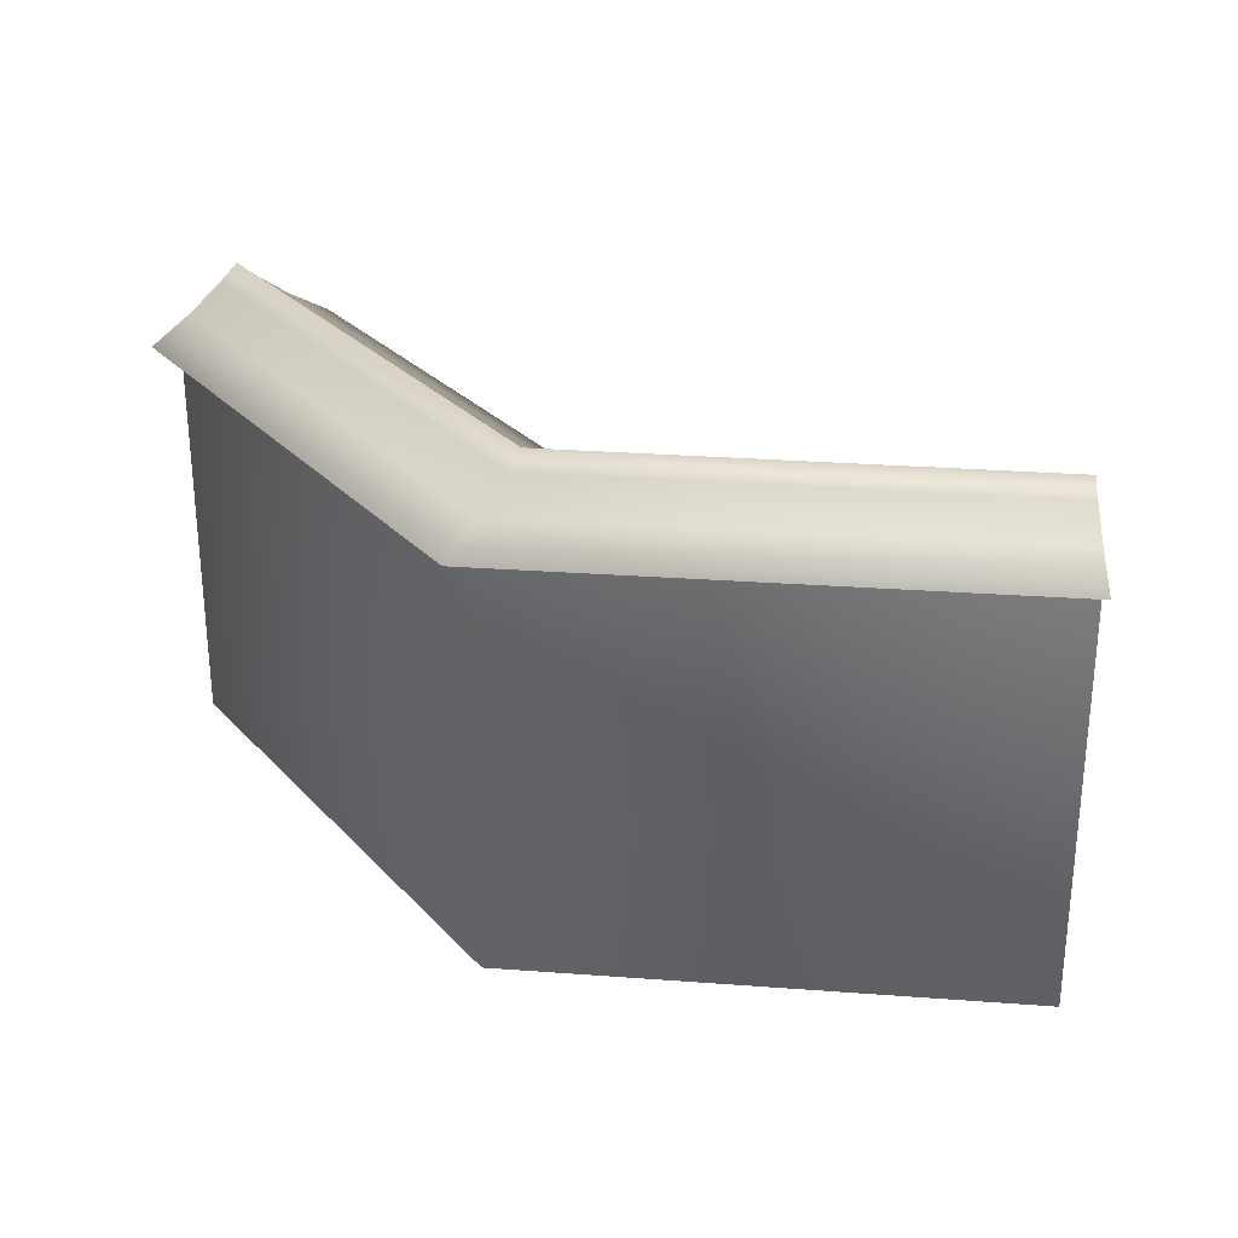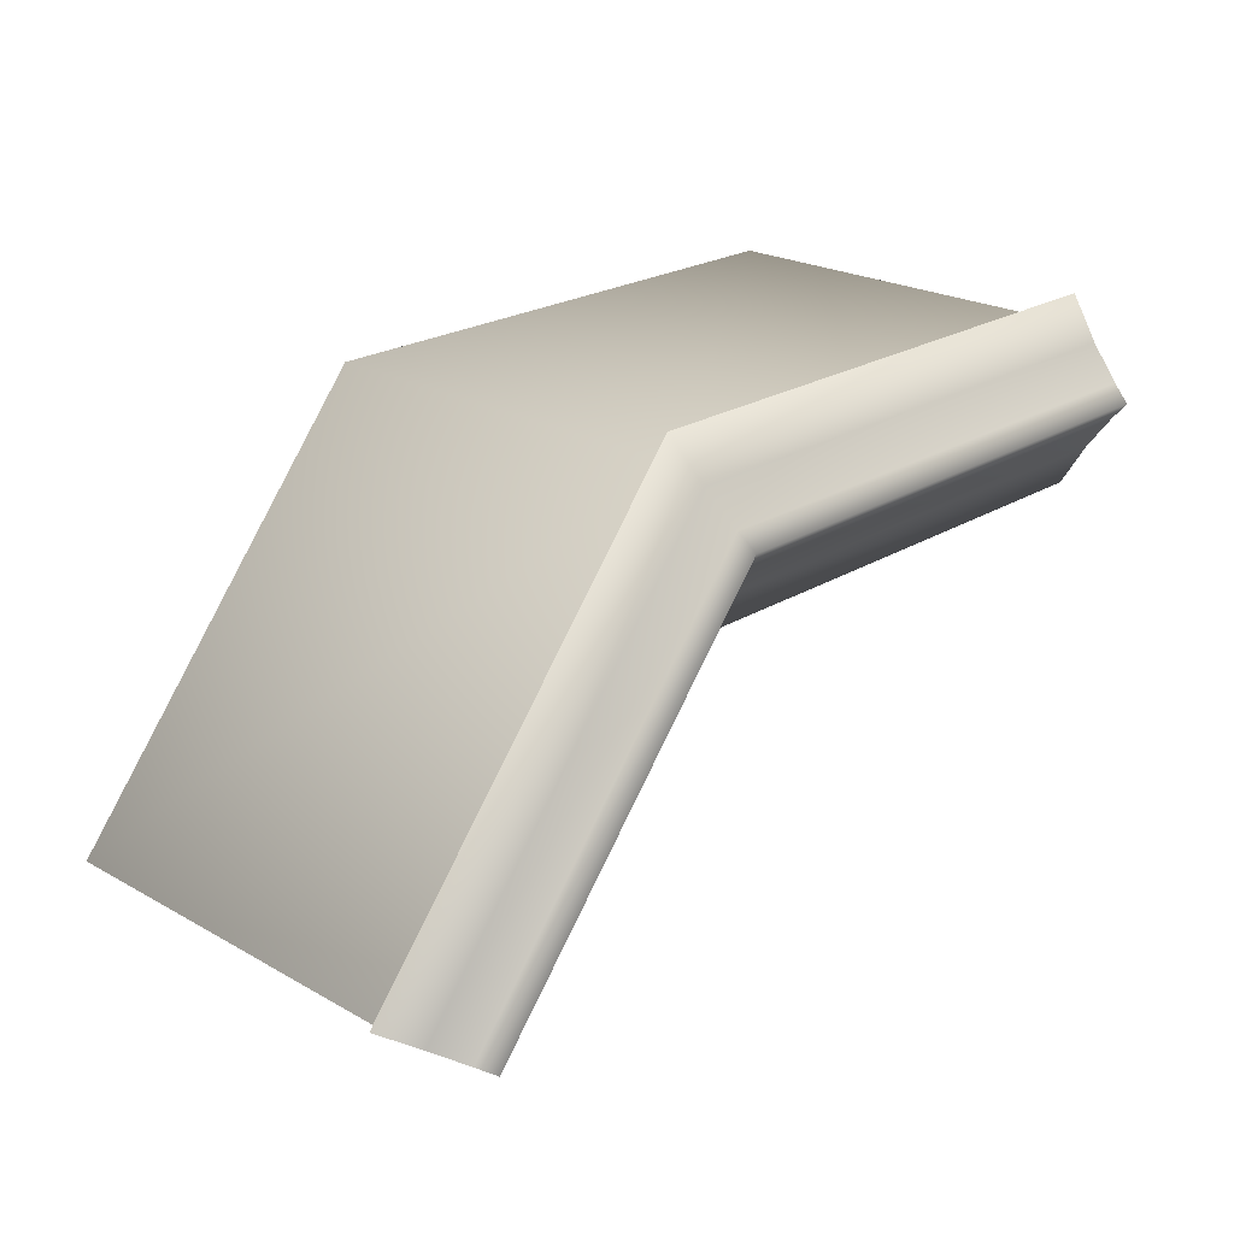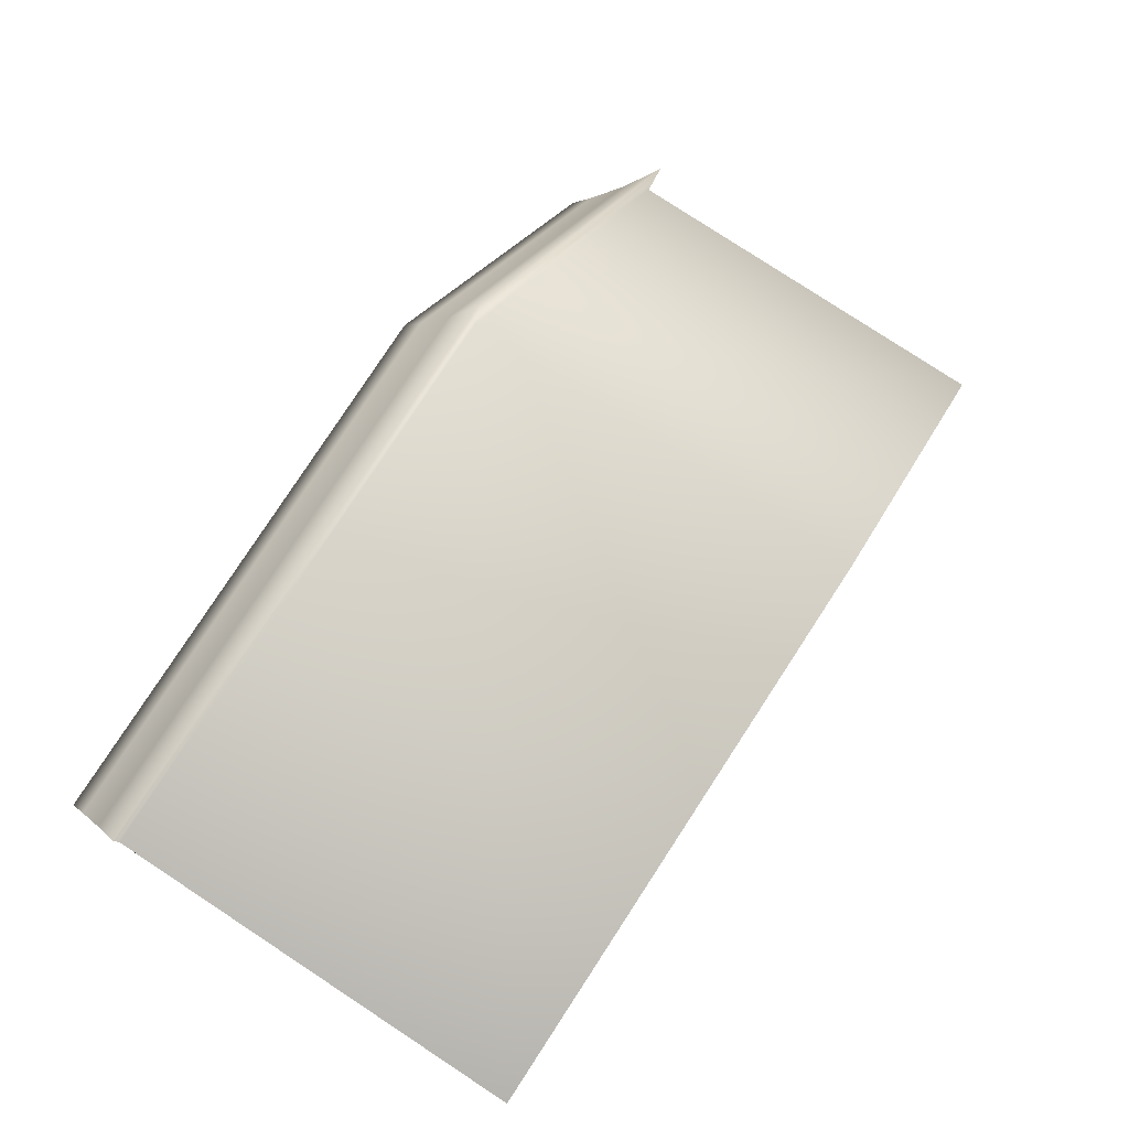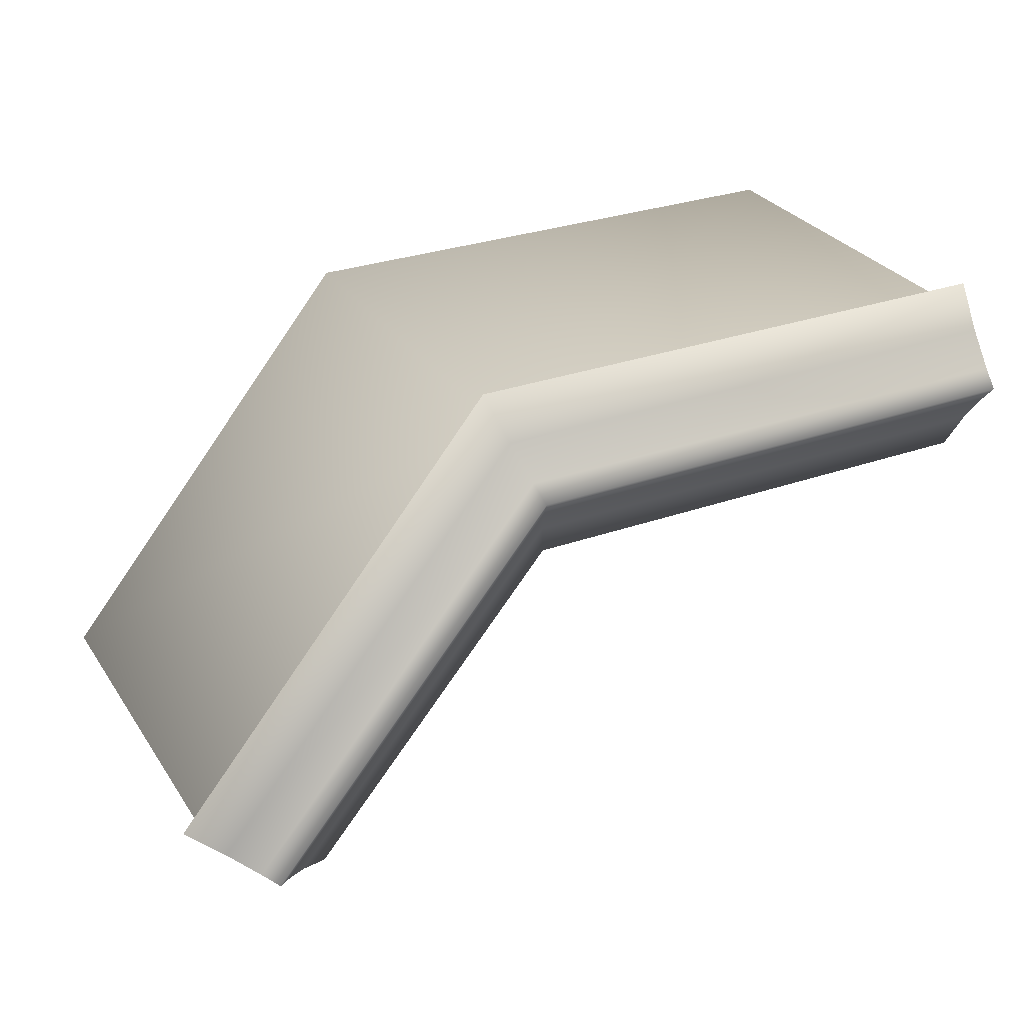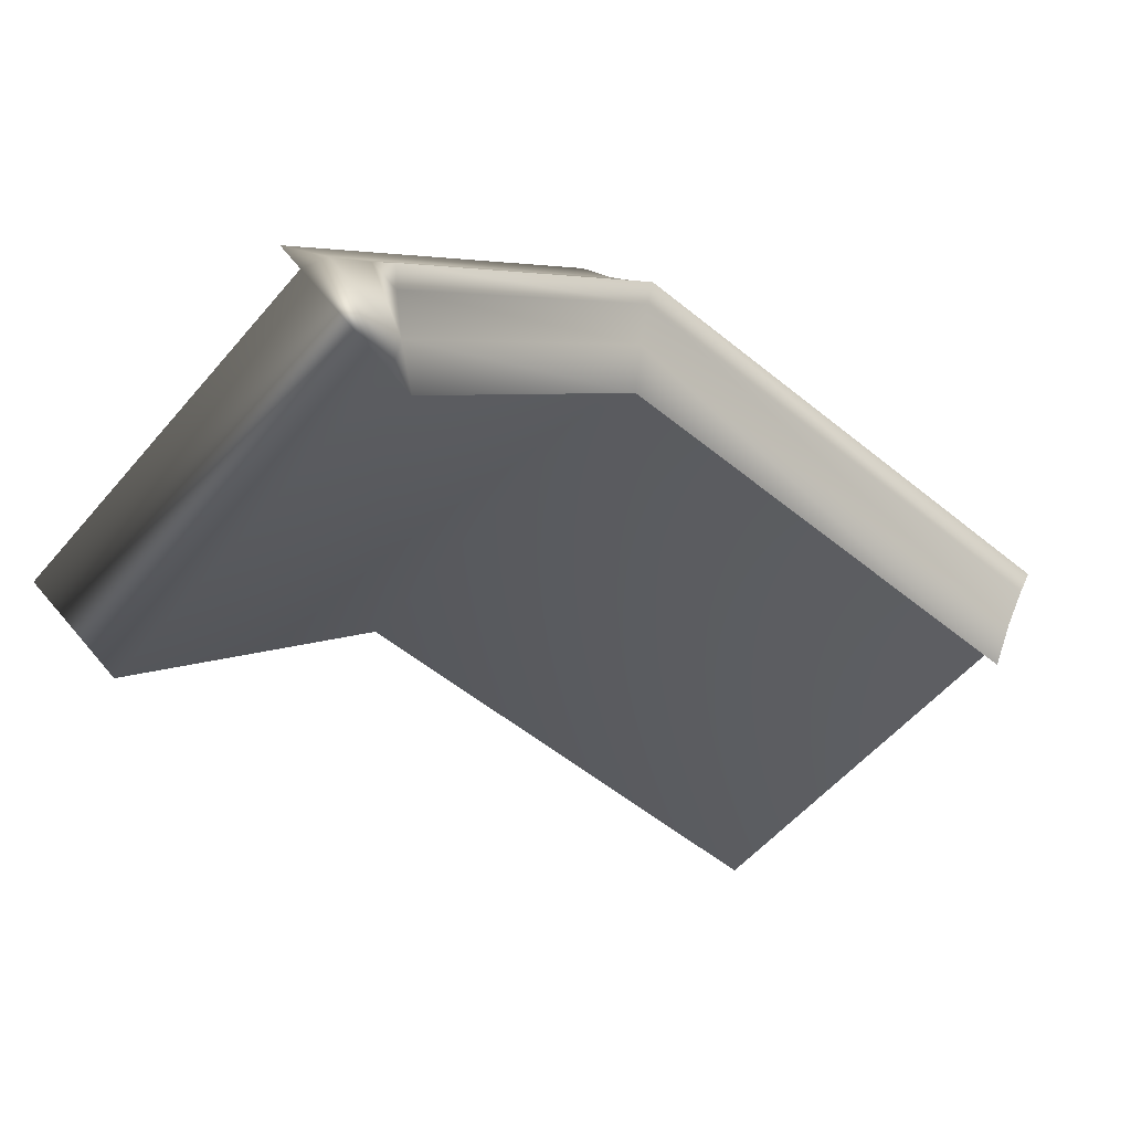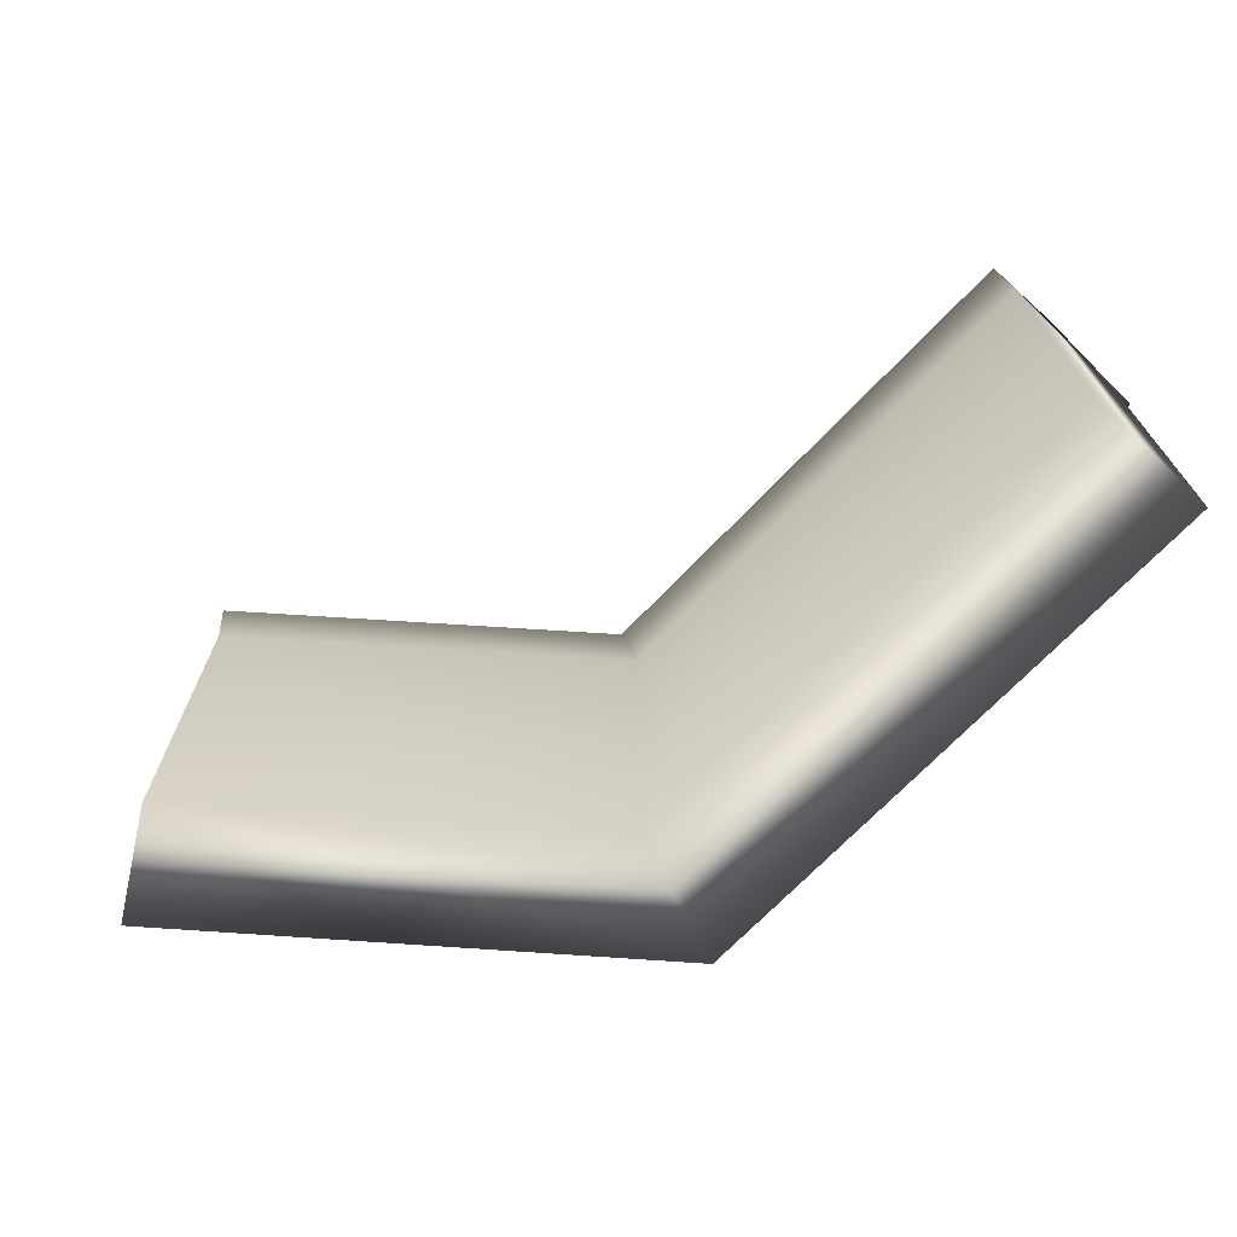
<metadata>
{"format":"obj","ext":"obj","renderer":"f3d","projection":"perspective","resolution":1024,"background":"white","views":[{"elev":27.6,"azim":56.9,"up":"+Y"},{"elev":22.9,"azim":133.7,"up":"+Z"},{"elev":80.0,"azim":-56.8,"up":"+Z"},{"elev":29.7,"azim":152.4,"up":"+Z"},{"elev":-56.8,"azim":139.9,"up":"+Z"},{"elev":-70.4,"azim":-133.7,"up":"+Y"}]}
</metadata>
<code>
g Defensive_Wall___45_D_Corner
v -90.09 0 12.18
v -90.09 0 -13.85
v 12.79 0 -13.79
v 21.79 0 12.12
v 21.79 81.04 12.12
v -90.09 81.04 12.18
v -90.09 81.04 -13.85
v 12.79 81.04 -13.79
v 23.86 81.04 18.1
v -90.09 81.04 18.19
v -90.09 81.04 -19.85
v 10.72 81.04 -19.77
v 20.87 86.3 9.479
v -90.09 86.3 9.527
v -90.09 86.3 -11.19
v 13.71 86.3 -11.15
v 18.49 91.47 2.635
v -90.09 91.47 2.651
v -90.09 91.47 -4.318
v 16.09 91.47 -4.302
v 17.29 94.5 -0.8335
v -90.09 94.5 -0.8335
v 65.71 -0.0884 -77.08
v 85.52 -0.0884 -65.12
v 85.52 80.95 -65.12
v 65.71 80.95 -77.08
v 90.09 80.95 -62.36
v 61.14 80.95 -79.84
v 83.5 86.21 -66.34
v 67.73 86.21 -75.86
v 78.27 91.39 -69.5
v 72.96 91.39 -72.7
v 75.61 94.41 -71.1
f 1 2 3 4
f 1 4 5 6
f 2 7 8 3
f 2 1 6 7
f 6 5 9 10
f 7 11 12 8
f 10 9 13 14
f 11 15 16 12
f 14 13 17 18
f 15 19 20 16
f 15 14 18 19
f 18 17 21 22
f 19 22 21 20
f 19 18 22
f 4 3 23 24
f 5 4 24 25
f 3 8 26 23
f 9 5 25 27
f 8 12 28 26
f 13 9 27 29
f 12 16 30 28
f 17 13 29 31
f 16 20 32 30
f 21 17 31 33
f 20 21 33 32
f 30 32 31 29
f 23 26 25 24
f 31 32 33
f 30 26 28
f 27 25 29
f 29 25 26 30
f 14 6 10
f 11 7 15
f 6 14 15 7

</code>
